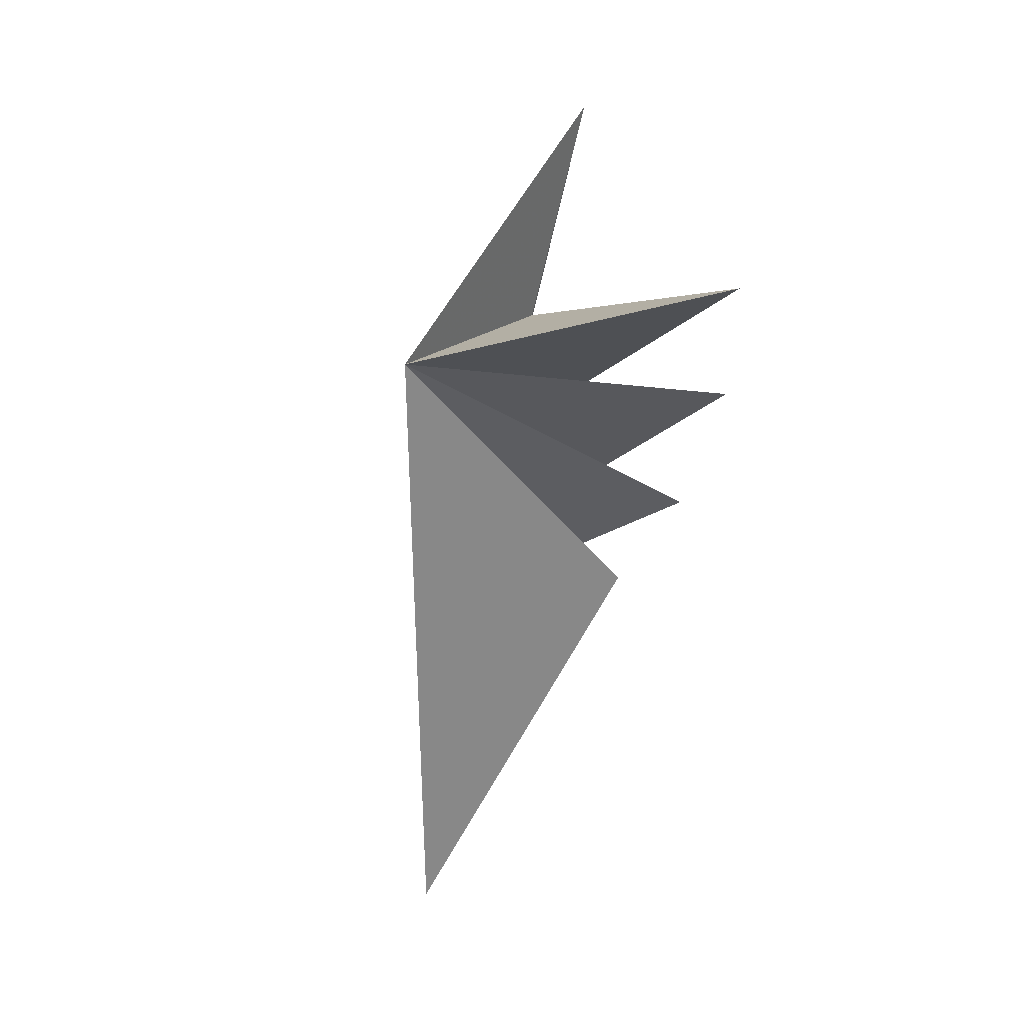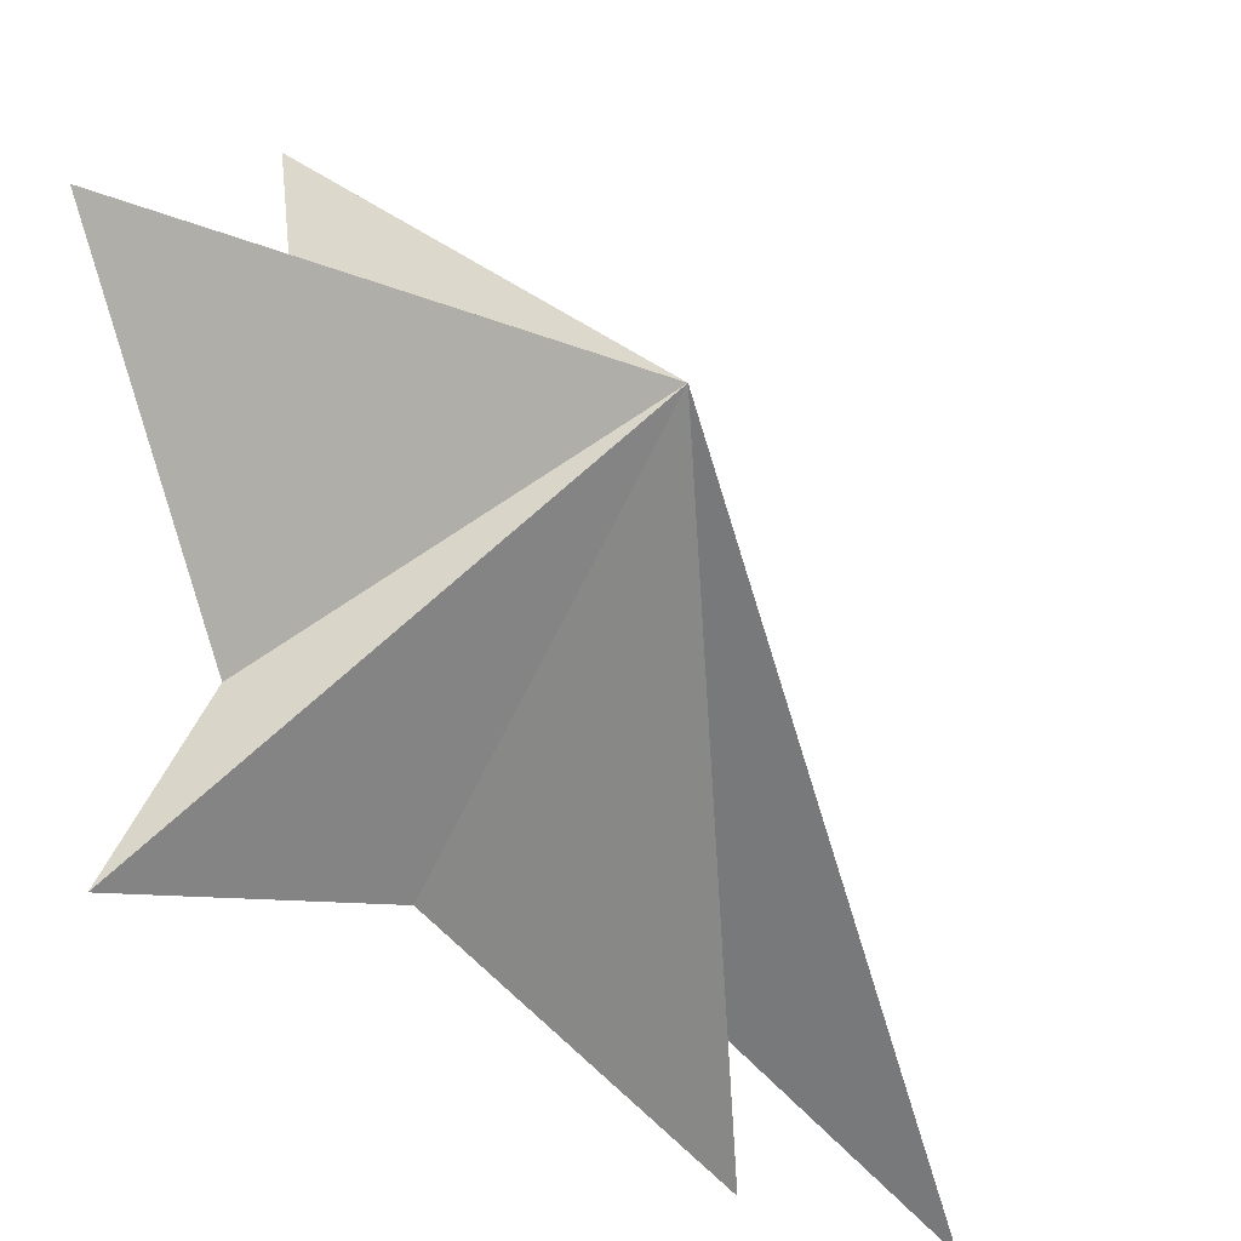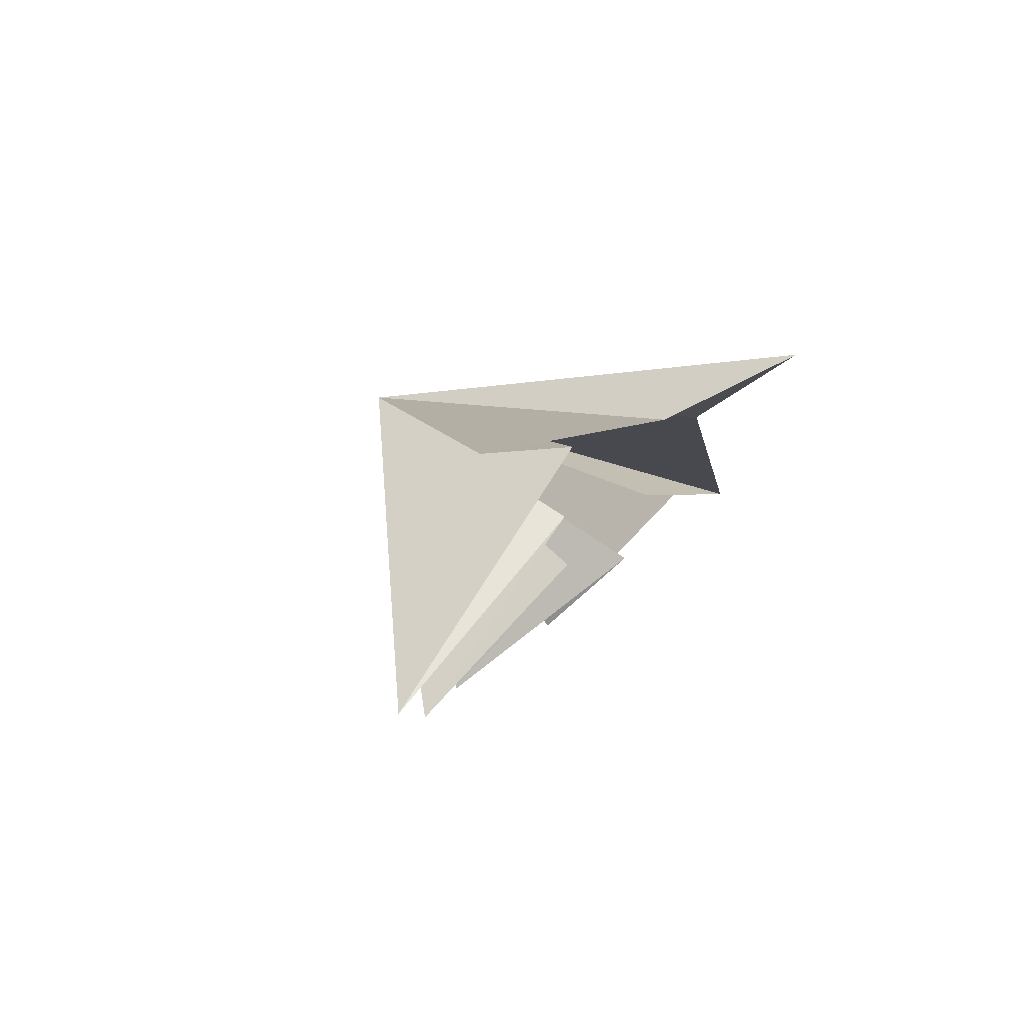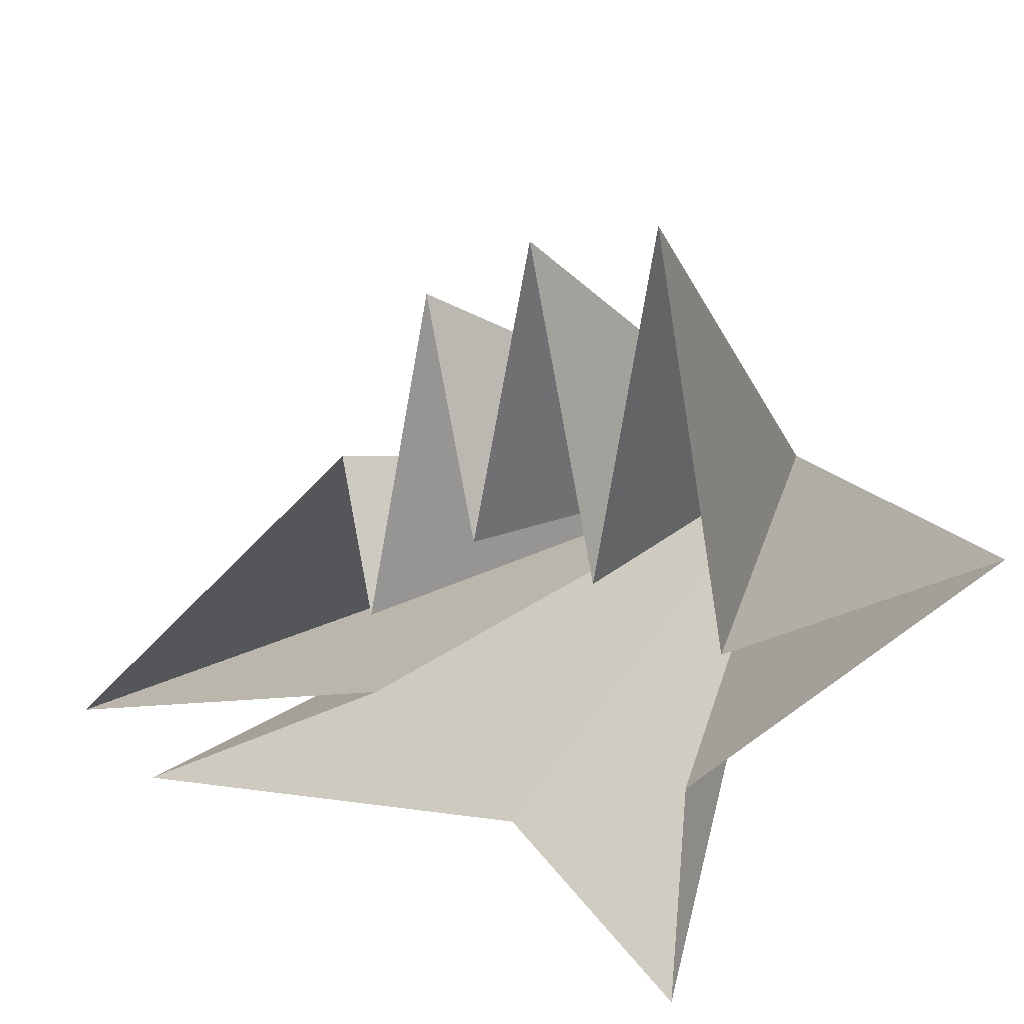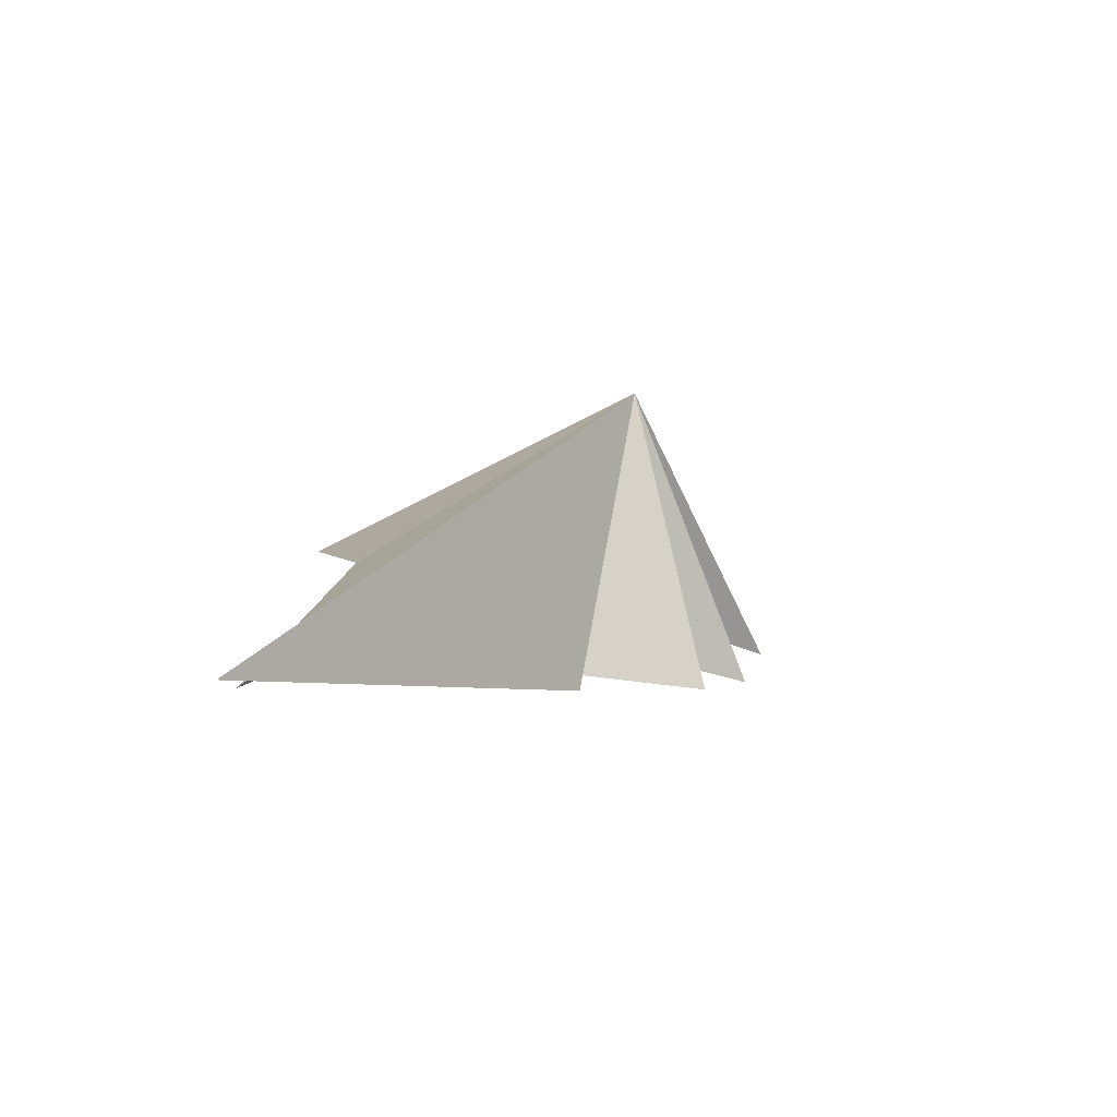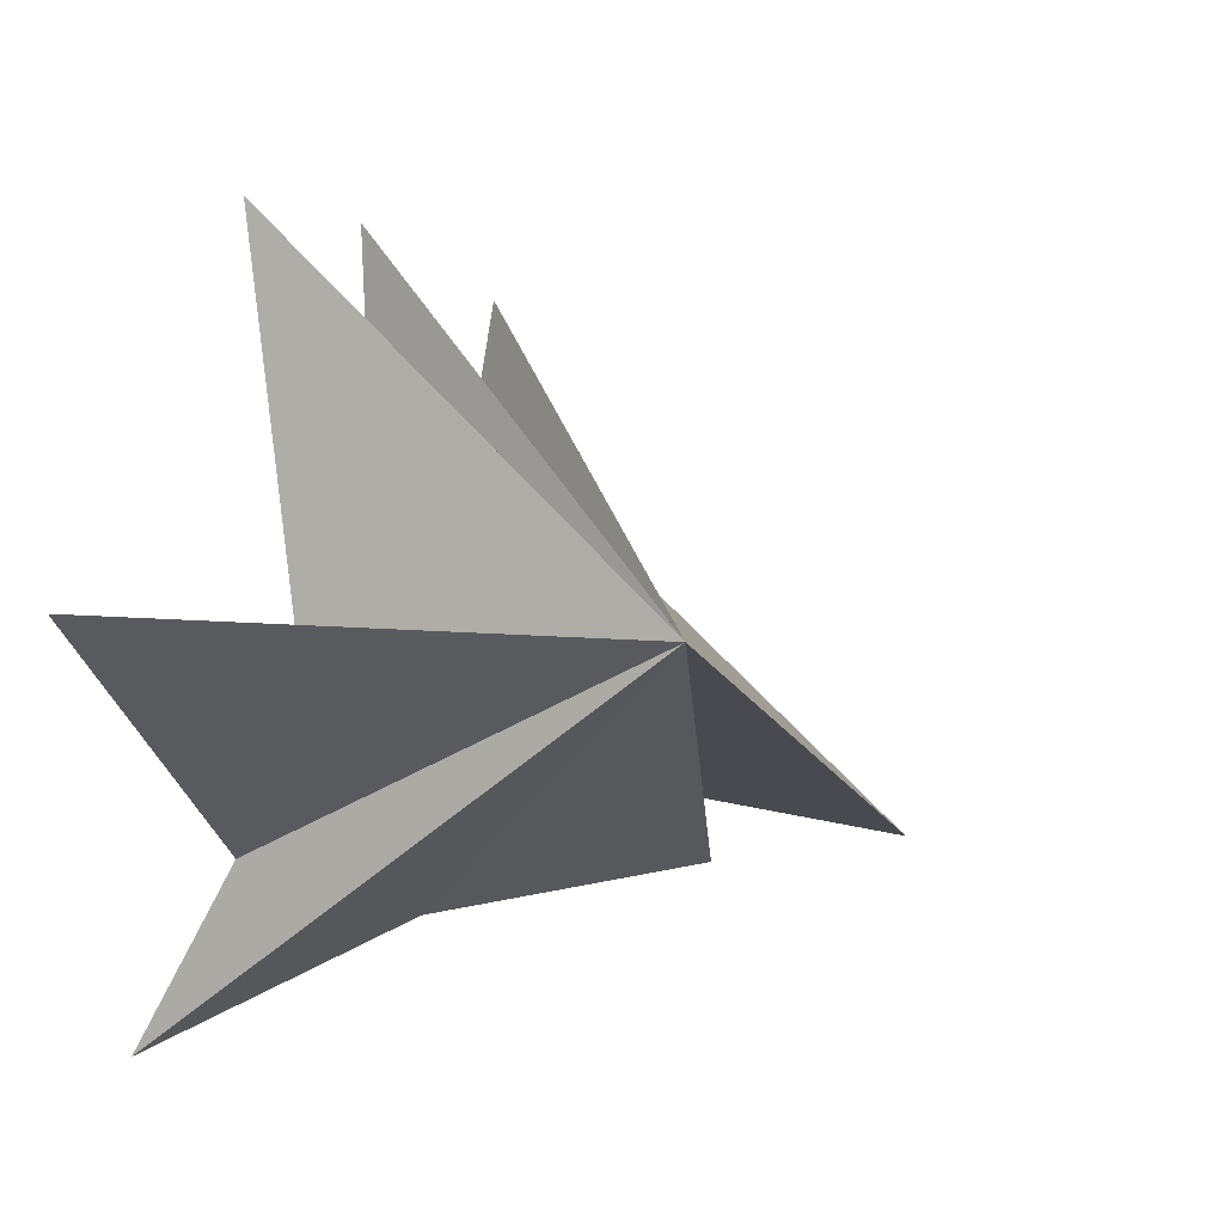
<metadata>
{"format":"obj","ext":"obj","renderer":"f3d","projection":"perspective","resolution":1024,"background":"white","views":[{"elev":-5.4,"azim":147.9,"up":"+Z"},{"elev":-29.2,"azim":36.7,"up":"+Y"},{"elev":72.1,"azim":-137.4,"up":"+Z"},{"elev":20.0,"azim":-49.1,"up":"+Y"},{"elev":-72.8,"azim":72.8,"up":"+Z"},{"elev":14.4,"azim":35.9,"up":"+Y"}]}
</metadata>
<code>
v 3.609 -3.383 1.044
v 3.205 -2.315 -3.532
v 2.644 -5.529 1.638
v 3.746 1.73 -3.051
v 3.741 -4.738 -1.707
v 3.318 -5.895 -7.844
v 3.801 -3.69 -4.042
v 4.47 -6.063 -10.56
v 3.514 -0.5097 -4.271
v 4.599 0.009152 4.458
v 4.456 -2.028 0.8758
v 3.522 3.197 0.5652
v 4.042 -1.435 -0.7152
v 3.481 2.731 -1.223
v 3.698 -1.193 -2.281
v 7.925 -0.8182 -0.5871
f 16 12 11
f 12 16 13
f 13 16 14
f 14 16 15
f 16 4 15
f 4 16 2
f 2 16 9
f 9 16 8
f 8 16 7
f 7 16 6
f 6 16 5
f 5 16 3
f 3 16 1
f 1 16 10
f 10 16 11

</code>
